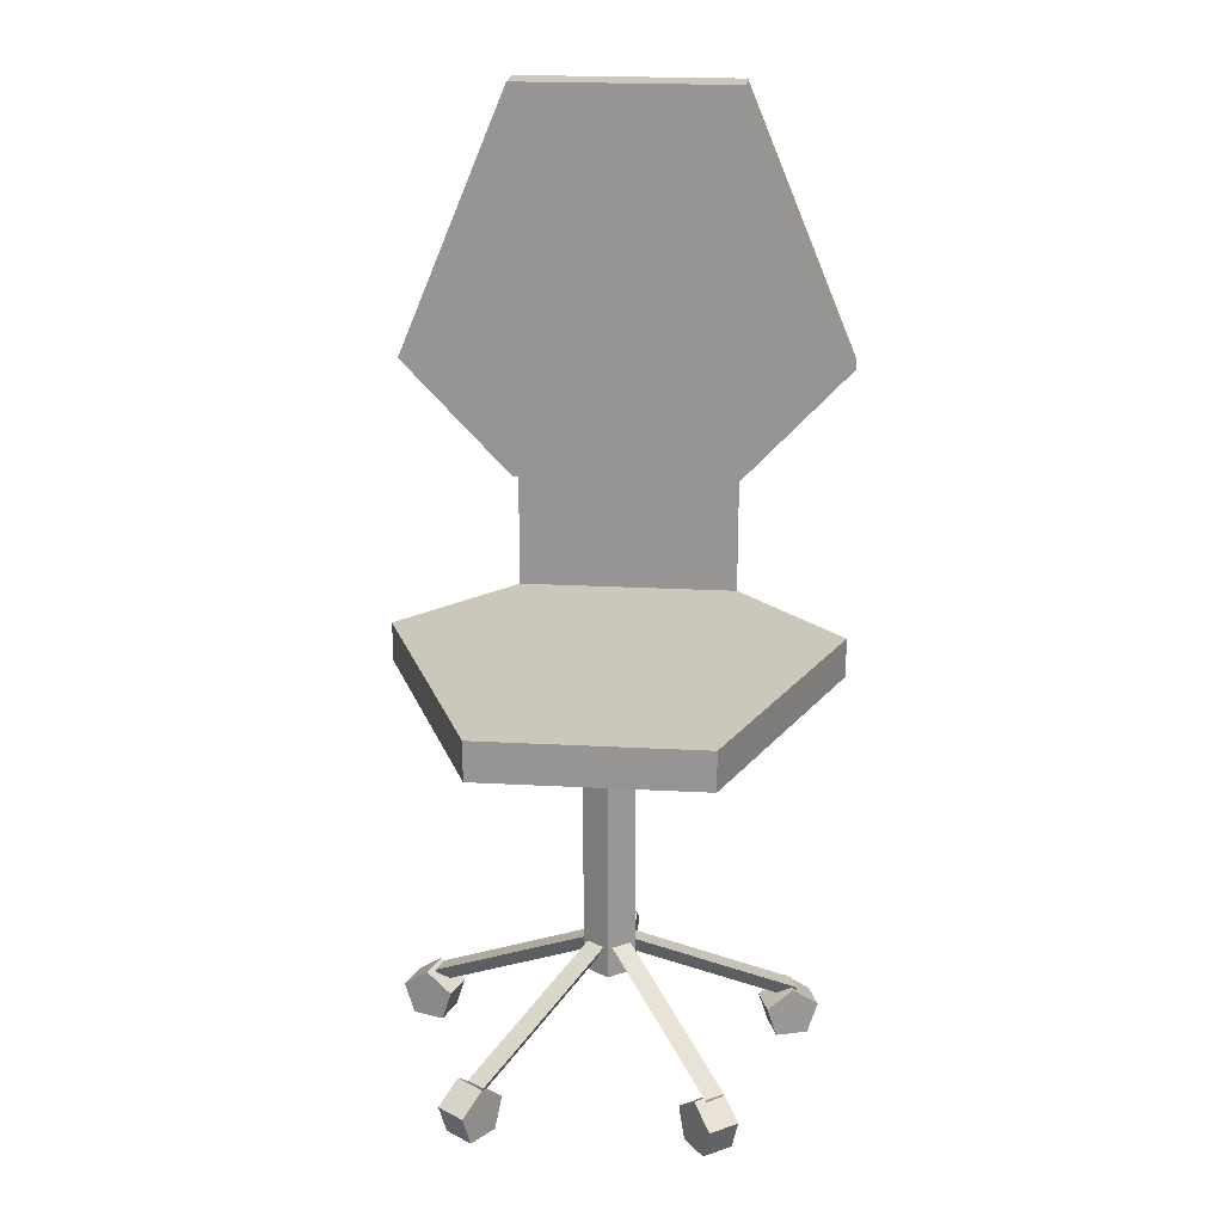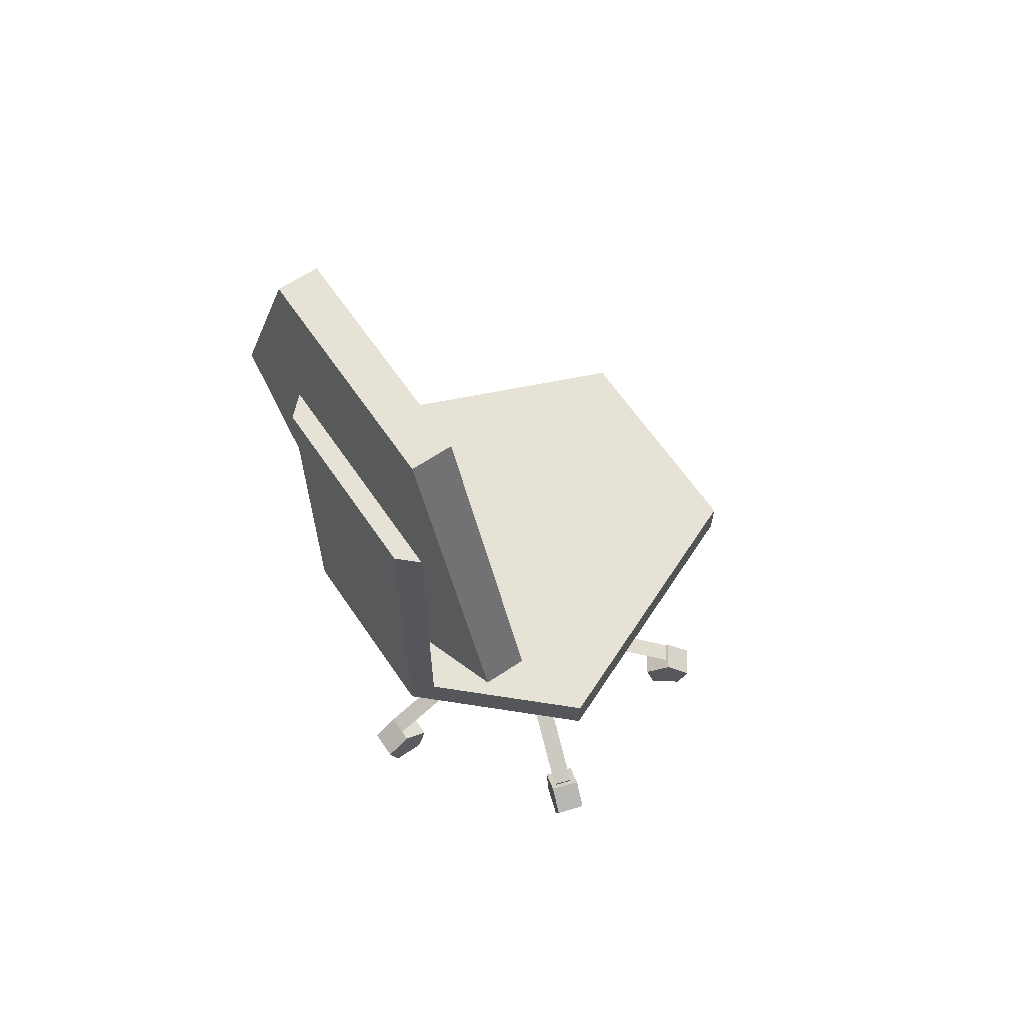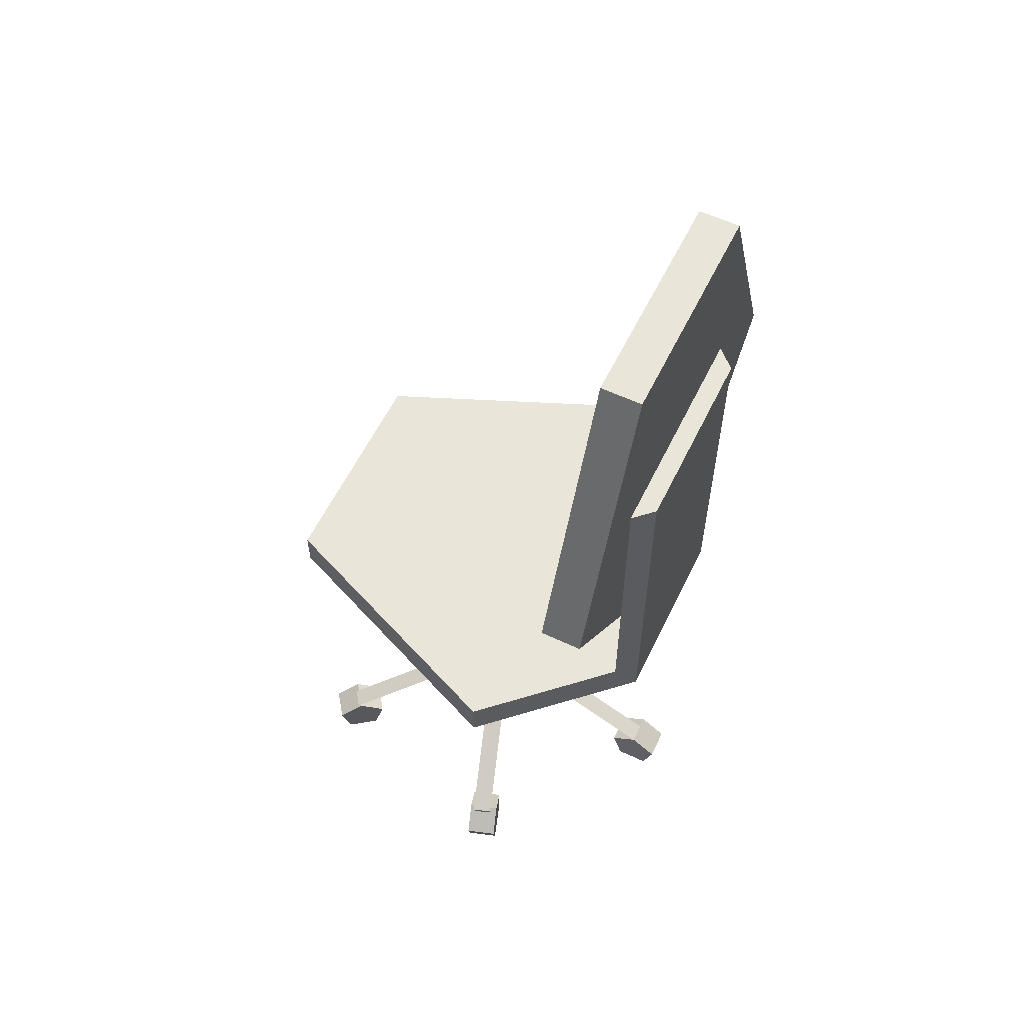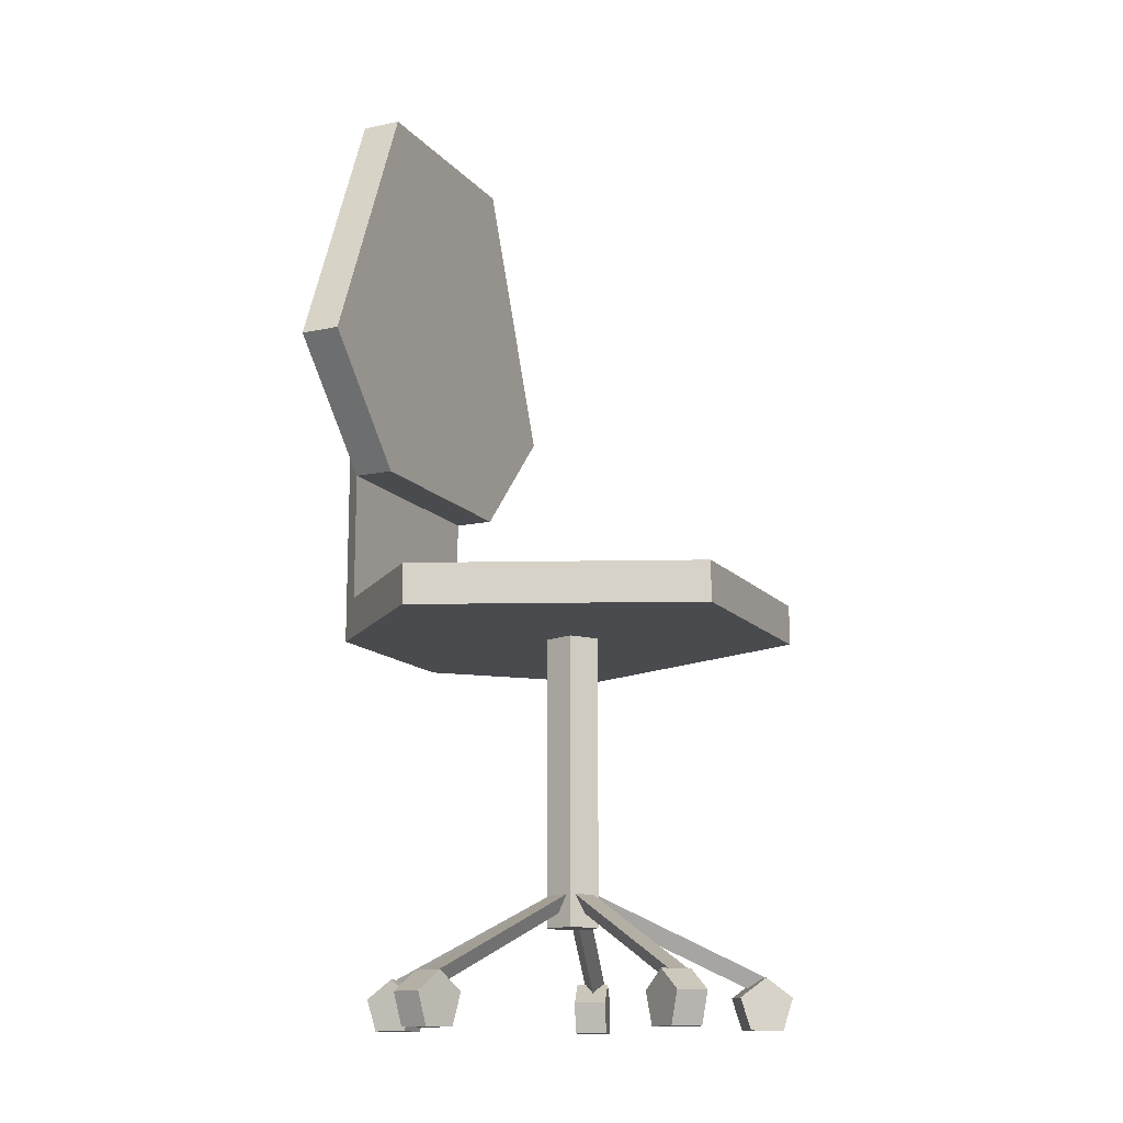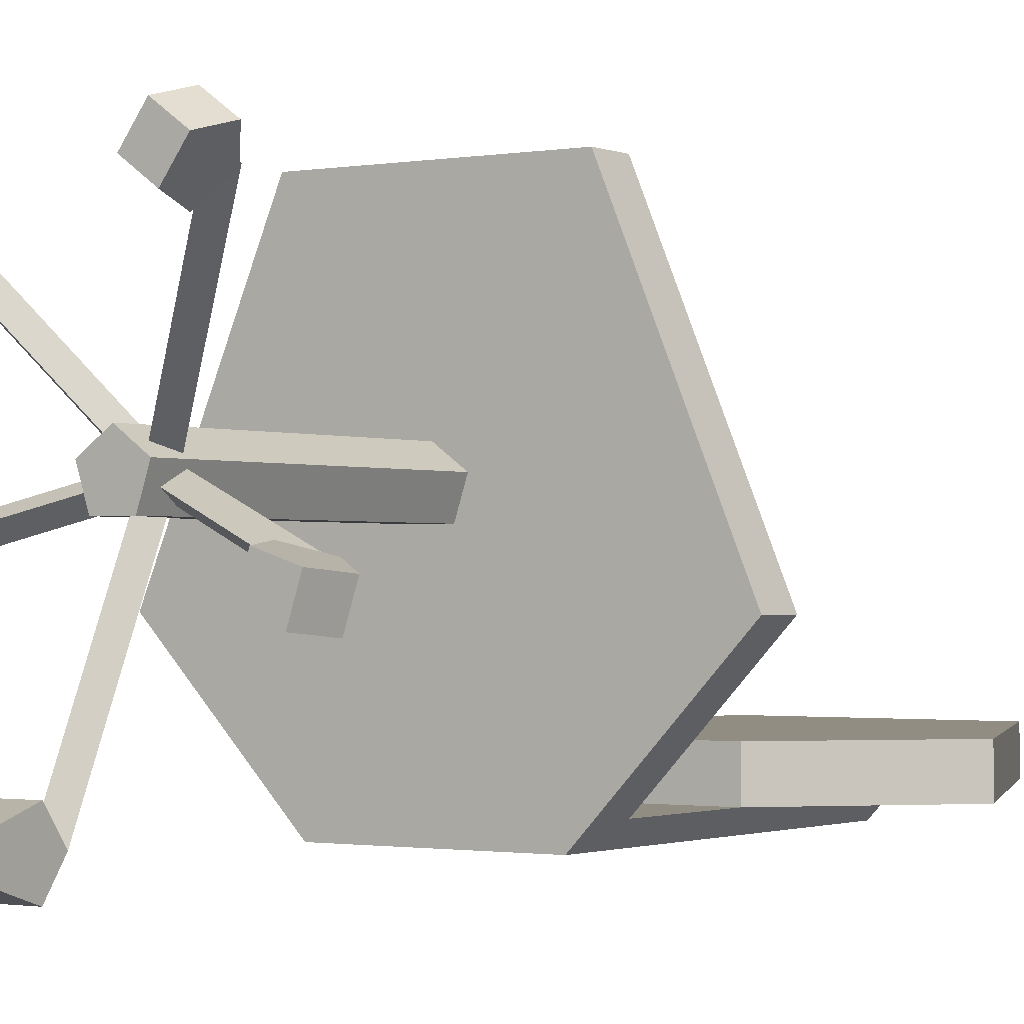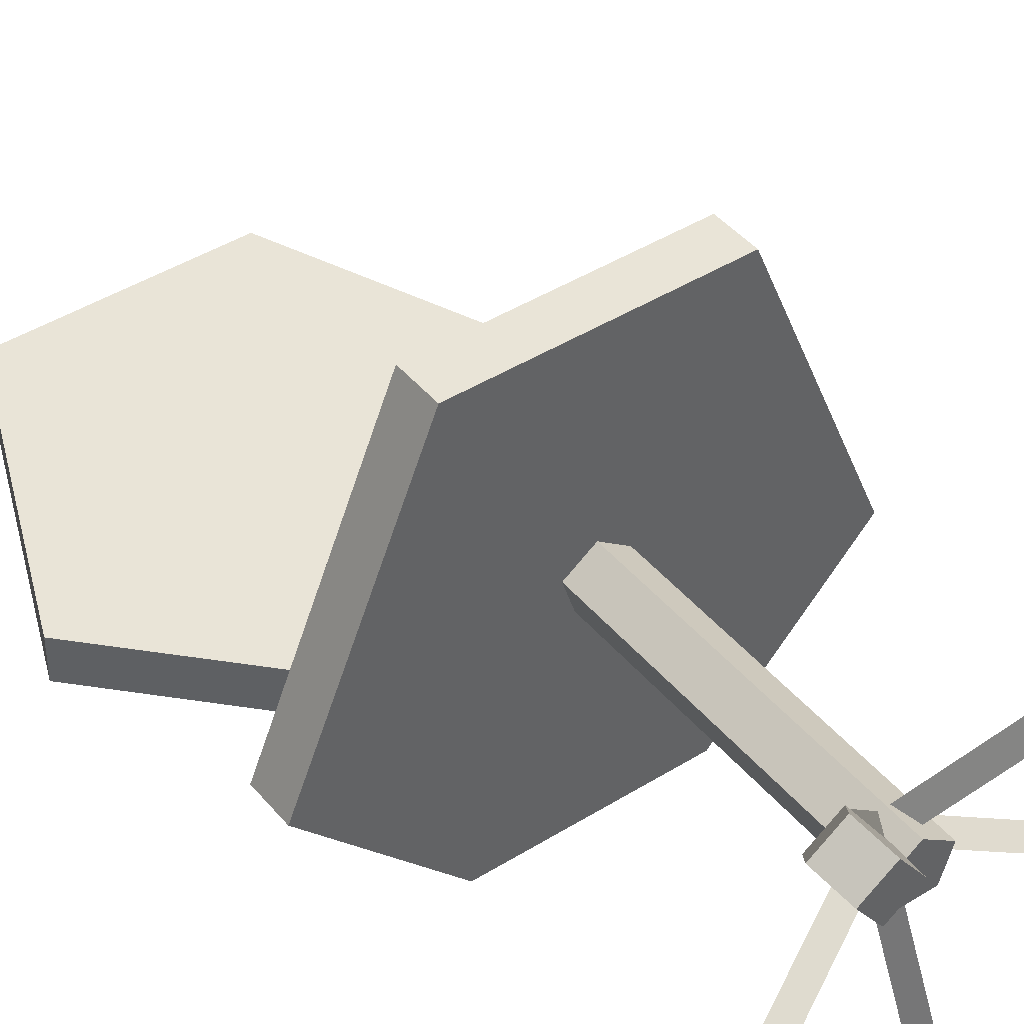
<metadata>
{"format":"obj","ext":"obj","renderer":"f3d","projection":"perspective","resolution":1024,"background":"white","views":[{"elev":21.6,"azim":5.4,"up":"+Y"},{"elev":63.5,"azim":-124.2,"up":"+Y"},{"elev":58.5,"azim":115.8,"up":"+Y"},{"elev":-13.7,"azim":-65.0,"up":"+Y"},{"elev":-1.2,"azim":33.9,"up":"+Z"},{"elev":43.2,"azim":-36.4,"up":"+Z"}]}
</metadata>
<code>
g Chair__Body
o object_1
v 9.831 3.913 43.9
v 10.58 2.665e-15 44.93
v 11.79 6.332 46.59
v 13 1.776e-15 48.26
v 13.07 3.913 41.55
v 13.74 3.913 49.28
v 13.81 2.665e-15 42.58
v 15.02 6.332 44.24
v 16.23 1.776e-15 45.91
v 16.98 3.913 46.93
f 8 5 1 3
f 5 7 2 1
f 7 9 4 2
f 9 10 6 4
f 10 8 3 6
f 10 9 7
f 7 5 8
f 10 7 8
f 6 2 4
f 2 3 1
f 6 3 2
o object_2
v -18.38 3.913 46.93
v -17.64 1.776e-15 45.91
v -16.43 6.332 44.24
v -15.22 2.665e-15 42.58
v -15.15 3.913 49.28
v -14.47 3.913 41.55
v -14.4 1.776e-15 48.26
v -13.19 6.332 46.59
v -11.98 2.665e-15 44.93
v -11.23 3.913 43.9
f 18 20 16 13
f 20 19 14 16
f 19 17 12 14
f 17 15 11 12
f 15 18 13 11
f 15 17 19
f 19 20 18
f 15 19 18
f 11 14 12
f 14 13 16
f 11 13 14
o object_3
v -27.31 3.913 19.46
v -26.1 1.776e-15 19.85
v -26.07 3.913 15.65
v -24.86 1.776e-15 16.05
v -24.14 6.332 20.49
v -22.91 6.332 16.68
v -22.19 2.665e-15 21.12
v -20.98 3.913 21.51
v -20.95 2.665e-15 17.32
v -19.74 3.913 17.71
f 25 28 30 26
f 28 27 29 30
f 27 22 24 29
f 22 21 23 24
f 21 25 26 23
f 21 22 27
f 27 28 25
f 21 27 25
f 23 29 24
f 29 26 30
f 23 26 29
o object_4
v -2.701 3.913 5.329
v -2.701 2.665e-15 4.057
v -2.701 6.332 2
v -2.701 1.776e-15 -0.05725
v -2.701 3.913 -1.329
v 1.299 3.913 5.329
v 1.299 2.665e-15 4.057
v 1.299 6.332 2
v 1.299 1.776e-15 -0.05725
v 1.299 3.913 -1.329
f 33 31 36 38
f 31 32 37 36
f 32 34 39 37
f 34 35 40 39
f 35 33 38 40
f 35 34 32
f 32 31 33
f 35 32 33
f 40 37 39
f 37 38 36
f 40 38 37
o object_5
v -13.88 48.08 1.968
v -13.88 93.41 1.968
v -11.63 48.08 -0.4286
v -11.63 93.41 -0.4286
v 11.63 48.08 -0.4286
v 11.63 93.41 -0.4286
v 13.88 48.08 1.968
v 13.88 93.41 1.968
f 47 45 46 48
f 45 43 44 46
f 43 41 42 44
f 41 47 48 42
f 47 41 43
f 43 45 47
f 48 44 42
f 44 48 46
o object_6
v -27.75 83.86 6.968
v -27.75 83.86 1.968
v -13.88 69.08 6.968
v -13.88 117.1 6.968
v -13.88 69.08 1.968
v -13.88 117.1 1.968
v 13.88 69.08 6.968
v 13.88 117.1 6.968
v 13.88 69.08 1.968
v 13.88 117.1 1.968
v 27.75 83.86 6.968
v 27.75 83.86 1.968
f 59 55 57 60
f 55 51 53 57
f 51 49 50 53
f 49 52 54 50
f 52 56 58 54
f 56 59 60 58
f 56 55 59
f 52 55 56
f 49 51 52
f 55 52 51
f 58 60 57
f 54 58 57
f 50 54 53
f 57 53 54
o object_7
v -27.75 48.08 16.75
v -27.75 53.08 16.75
v -13.88 48.08 50.03
v -13.88 53.08 50.03
v -13.88 48.08 1.968
v -13.88 53.08 1.968
v 13.88 48.08 50.03
v 13.88 53.08 50.03
v 13.88 48.08 1.968
v 13.88 53.08 1.968
v 27.75 48.08 16.75
v 27.75 53.08 16.75
f 71 69 70 72
f 69 65 66 70
f 65 61 62 66
f 61 63 64 62
f 63 67 68 64
f 67 71 72 68
f 67 69 71
f 63 69 67
f 61 65 63
f 69 63 65
f 68 72 70
f 64 68 70
f 62 64 66
f 70 66 64
o object_8
v -3.185 12.13 27.03
v -3.185 48.08 27.03
v -1.968 12.13 23.29
v -1.968 48.08 23.29
v 0 12.13 29.35
v 0 48.08 29.35
v 1.968 12.13 23.29
v 1.968 48.08 23.29
v 3.185 12.13 27.03
v 3.185 48.08 27.03
f 78 74 73 77
f 74 76 75 73
f 76 80 79 75
f 80 82 81 79
f 82 78 77 81
f 78 76 74
f 82 80 78
f 76 78 80
f 77 73 75
f 81 77 79
f 75 79 77
o object_9
v 2.175 16.09 23.93
v 2.577 13.84 25.16
v 2.978 16.09 26.4
v 22.42 6.332 17.35
v 22.83 4.082 18.58
v 23.23 6.332 19.82
f 87 86 88
f 87 88 85 84
f 88 86 83 85
f 86 87 84 83
f 84 85 83
o object_10
v -23.23 6.332 19.82
v -22.83 4.082 18.58
v -22.42 6.332 17.35
v -2.978 16.09 26.4
v -2.577 13.84 25.16
v -2.175 16.09 23.93
f 90 89 91
f 90 91 94 93
f 91 89 92 94
f 89 90 93 92
f 93 94 92
o object_11
v -15.16 6.332 44.65
v -14.11 4.082 45.42
v -13.06 6.332 46.18
v -2.643 16.09 27.43
v -1.592 13.84 28.19
v -0.5415 16.09 28.96
f 96 97 95
f 96 95 98 99
f 95 97 100 98
f 97 96 99 100
f 99 98 100
o object_12
v 0.5415 16.09 28.96
v 1.592 13.84 28.19
v 2.643 16.09 27.43
v 13.06 6.332 46.18
v 14.11 4.082 45.42
v 15.16 6.332 44.65
f 105 106 104
f 105 104 101 102
f 104 106 103 101
f 106 105 102 103
f 102 101 103
o object_13
v -1.299 16.09 23.29
v -1.299 6.332 2
v 0 4.082 2
v 3.331e-16 13.84 23.29
v 1.299 16.09 23.29
v 1.299 6.332 2
f 109 108 112
f 109 112 111 110
f 112 108 107 111
f 108 109 110 107
f 110 111 107
o object_14
v 18.34 3.913 17.71
v 19.55 8.882e-16 17.32
v 19.58 3.913 21.51
v 20.79 8.882e-16 21.12
v 21.51 6.332 16.68
v 22.74 6.332 20.49
v 23.46 0 16.05
v 24.67 3.913 15.65
v 24.7 0 19.85
v 25.91 3.913 19.46
f 117 113 115 118
f 113 114 116 115
f 114 119 121 116
f 119 120 122 121
f 120 117 118 122
f 120 119 114
f 114 113 117
f 120 114 117
f 122 116 121
f 116 118 115
f 122 118 116

</code>
